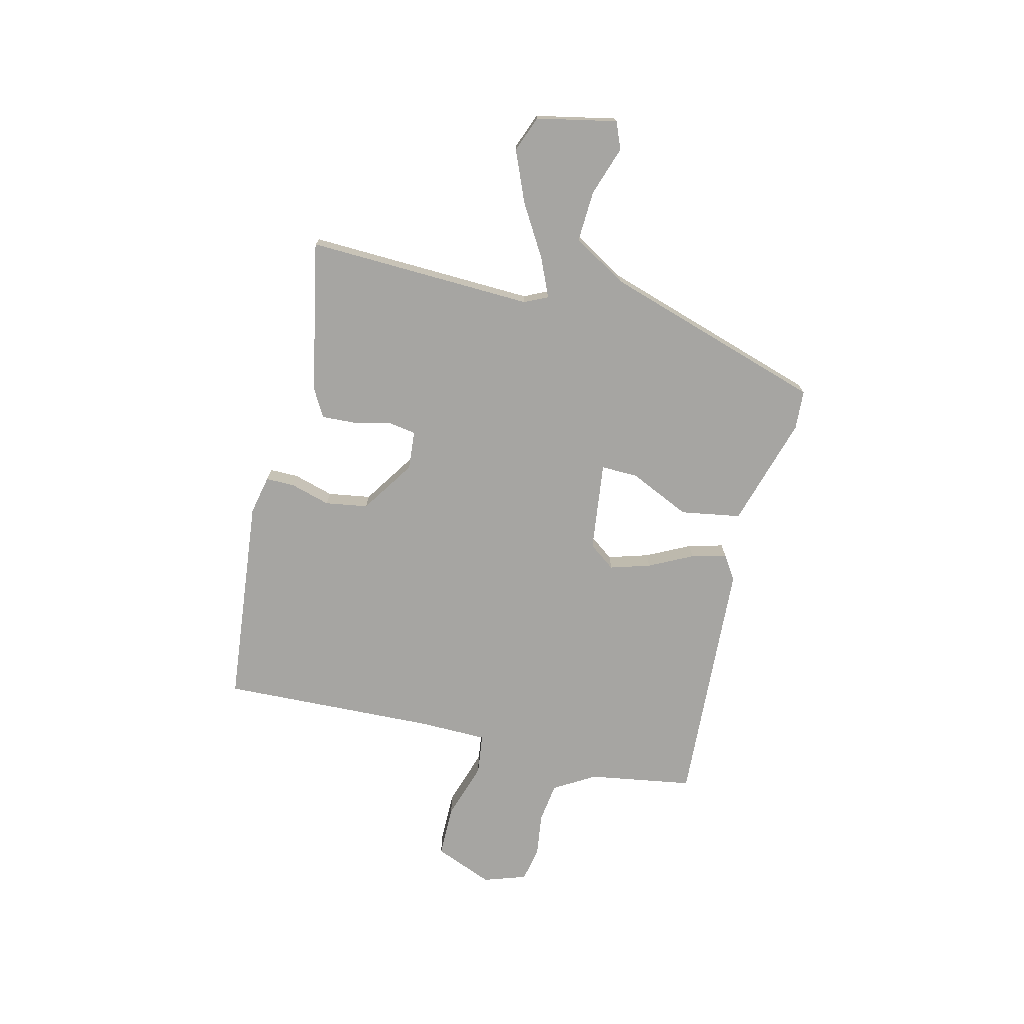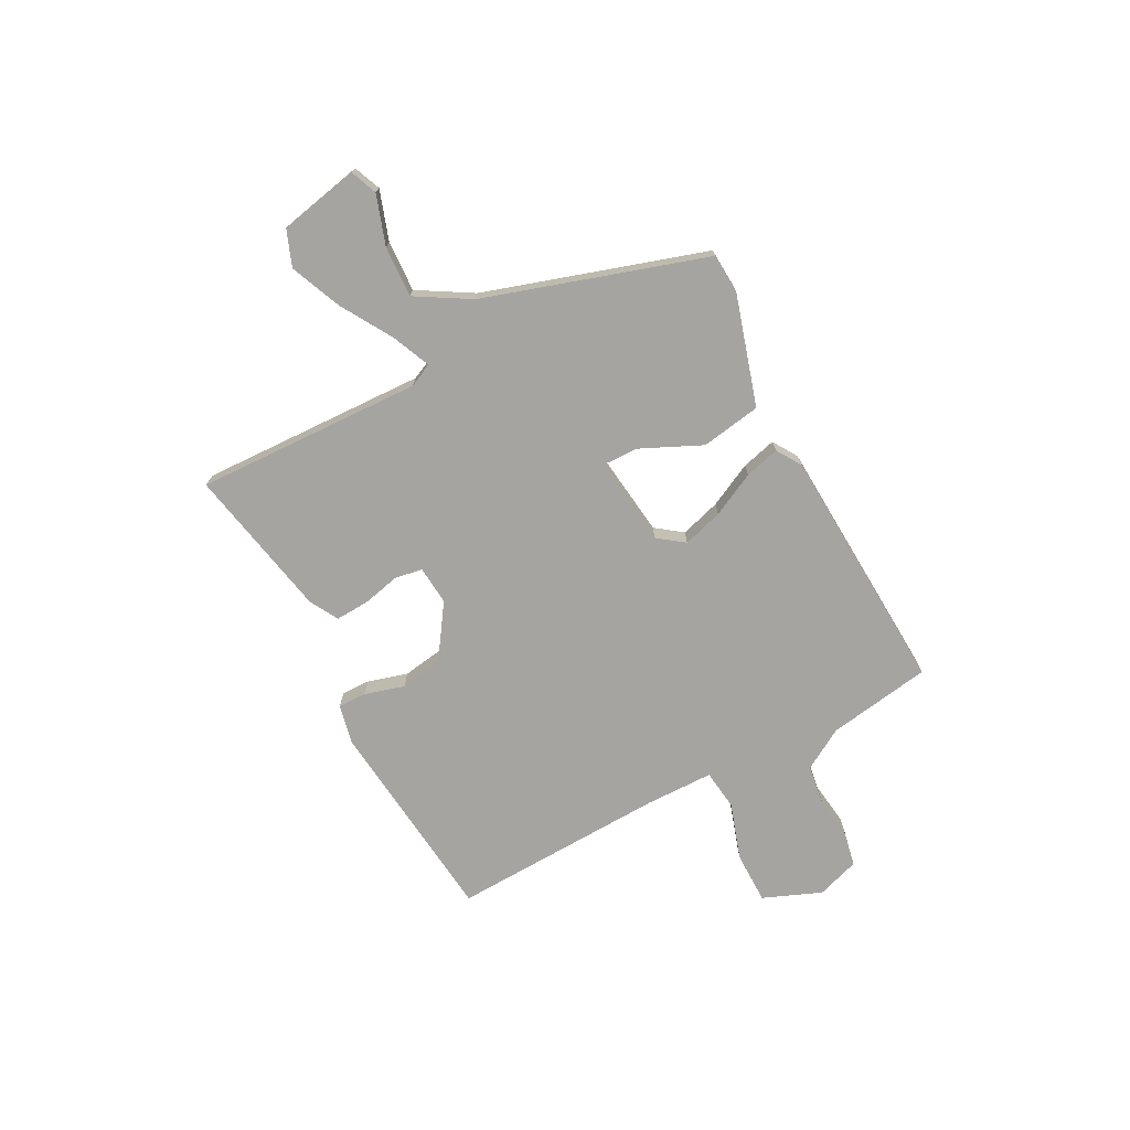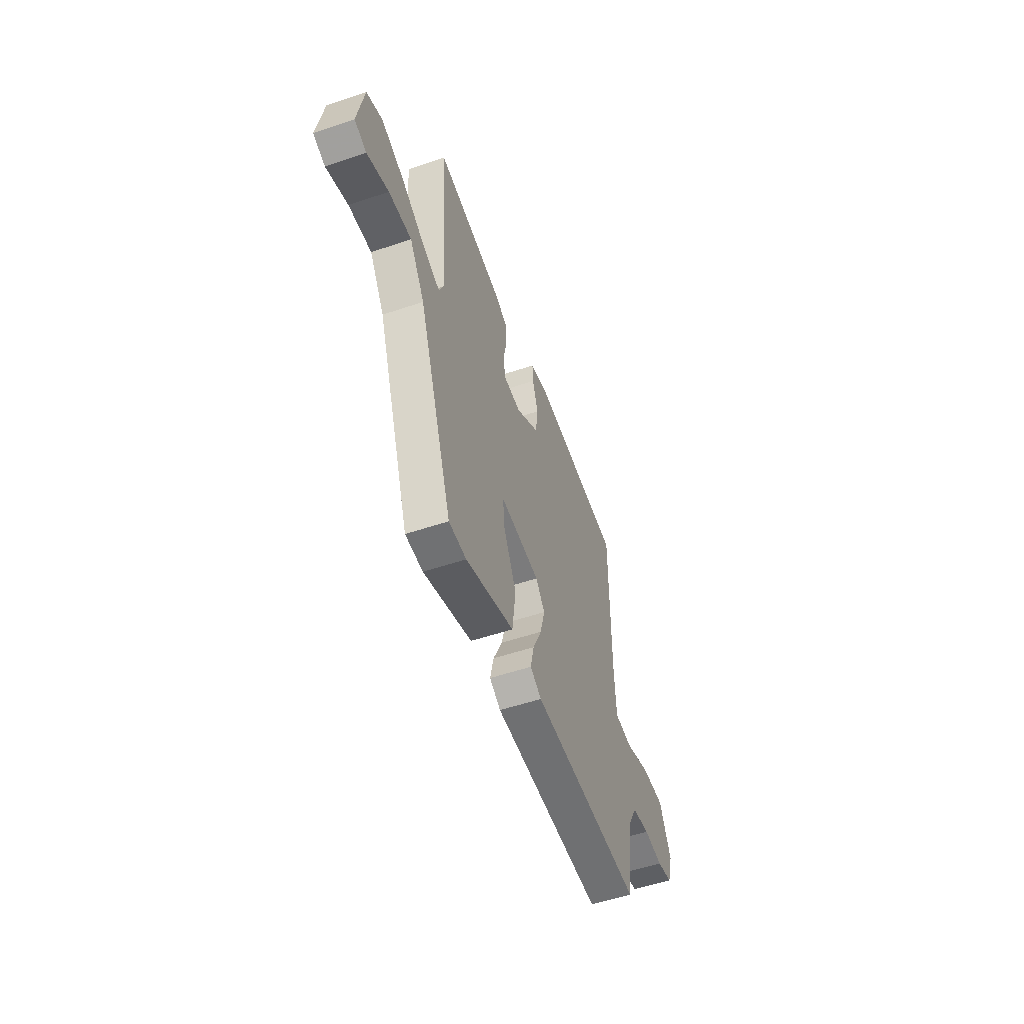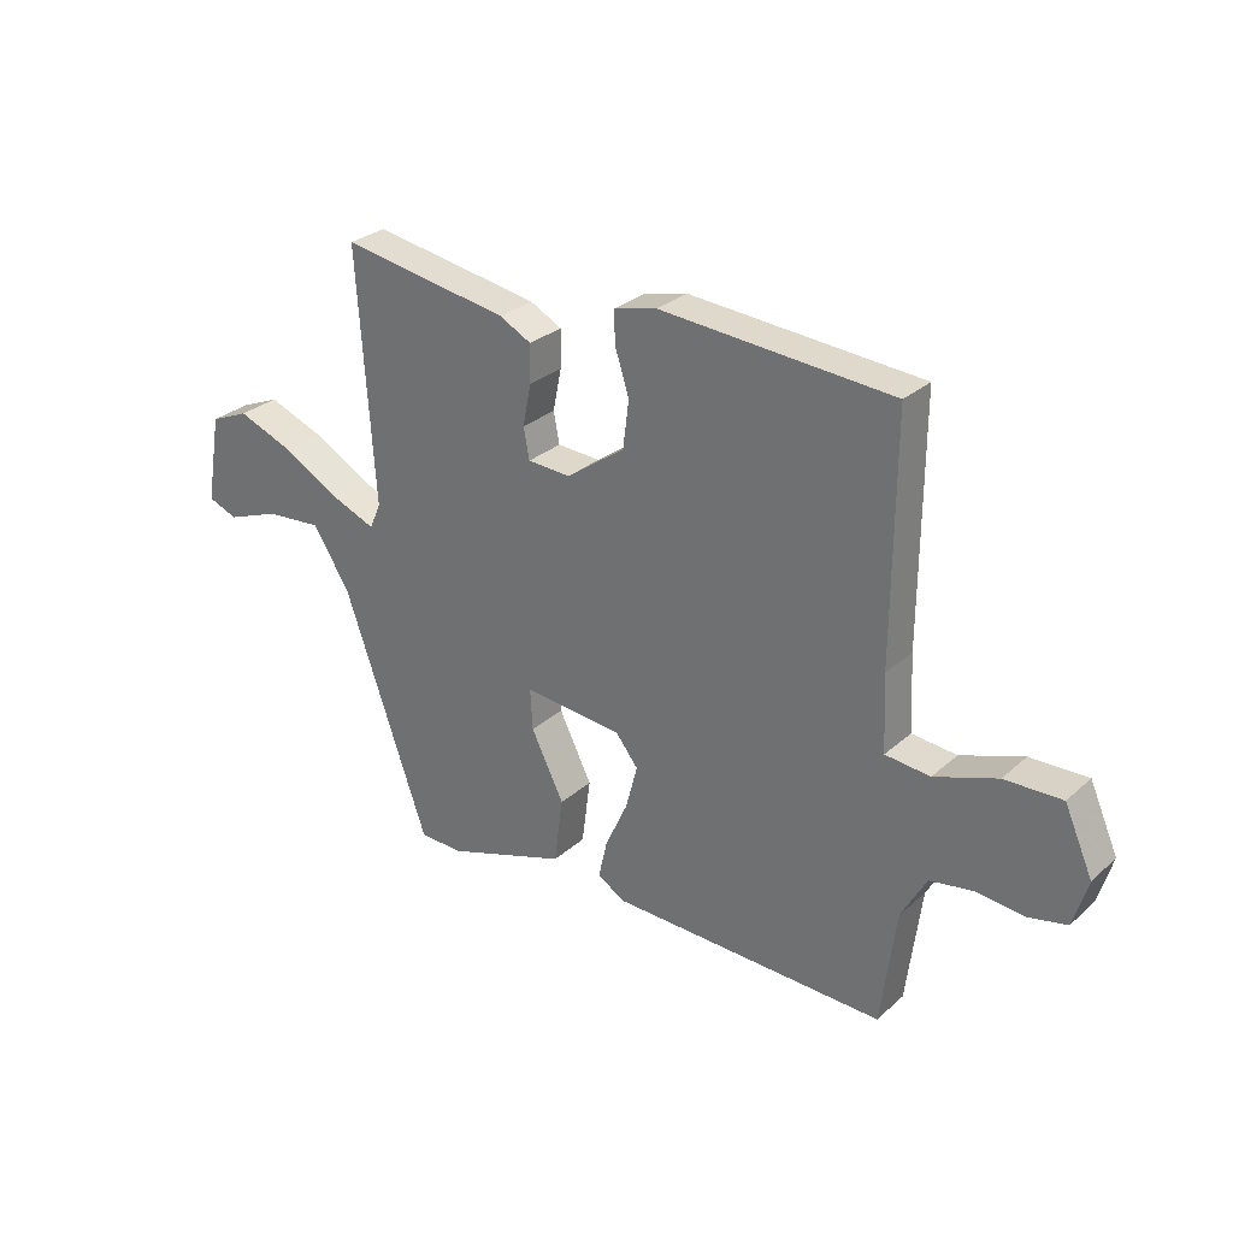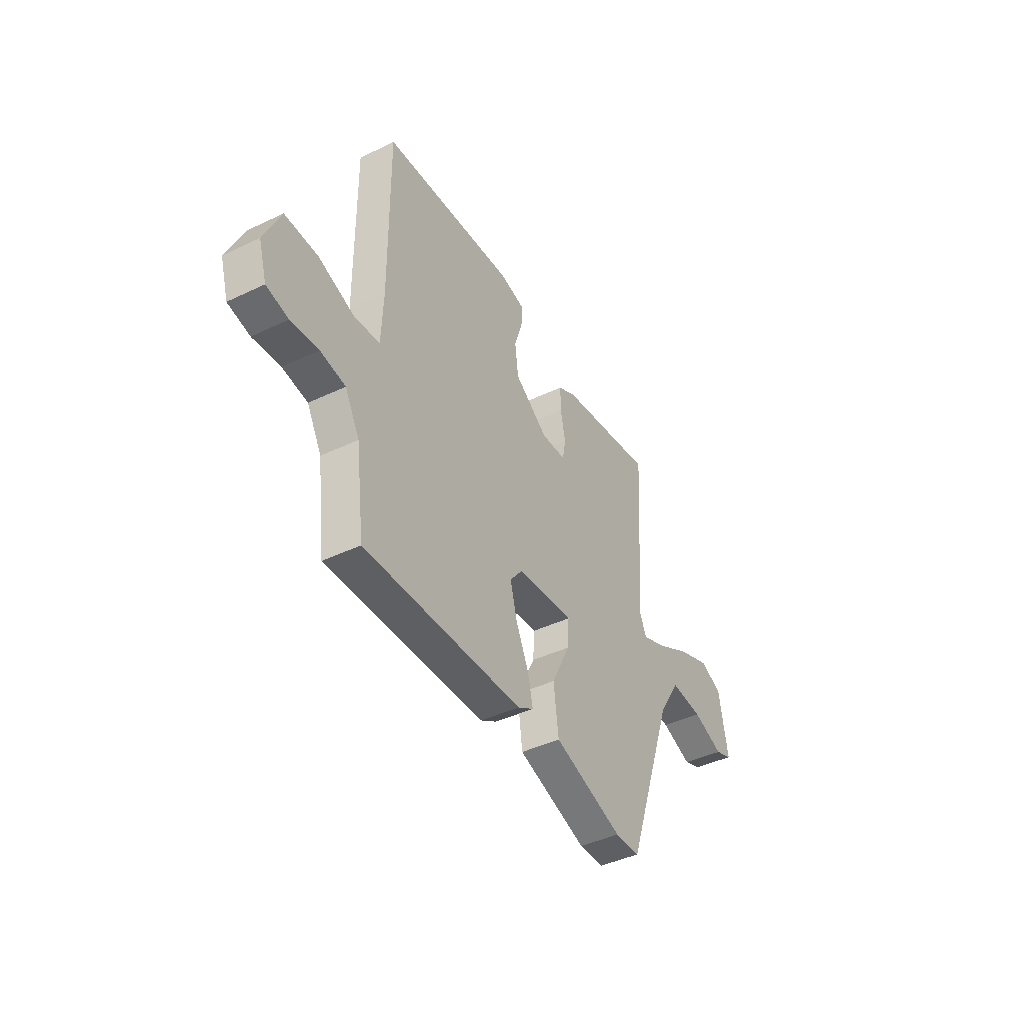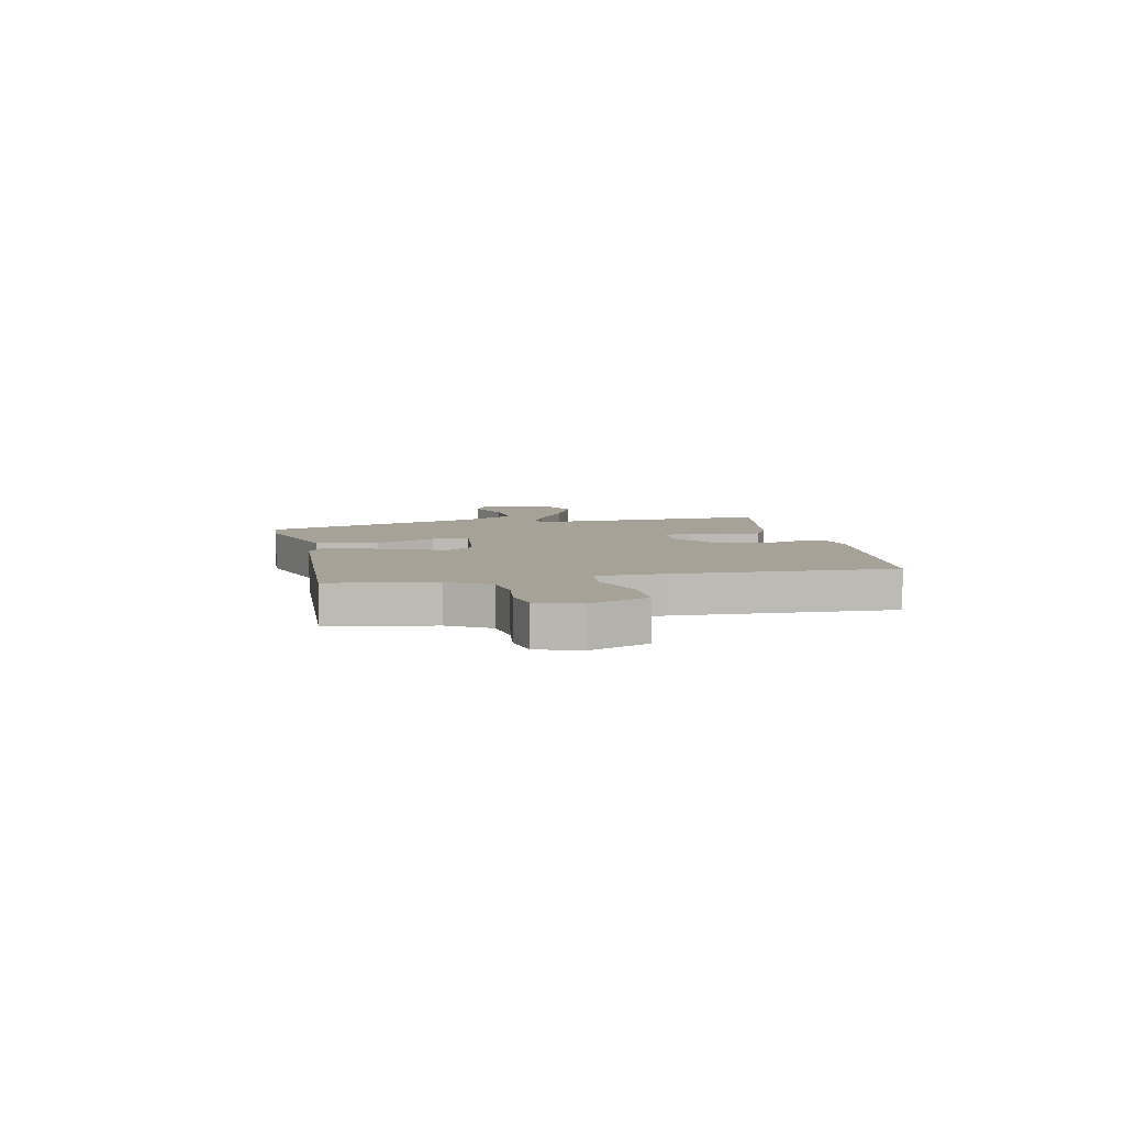
<metadata>
{"format":"obj","ext":"obj","renderer":"f3d","projection":"perspective","resolution":1024,"background":"white","views":[{"elev":-73.6,"azim":78.3,"up":"+Y"},{"elev":-73.3,"azim":119.7,"up":"+Y"},{"elev":-53.8,"azim":109.8,"up":"+Z"},{"elev":28.7,"azim":-142.4,"up":"+Z"},{"elev":-42.5,"azim":-60.2,"up":"+Z"},{"elev":6.6,"azim":-100.2,"up":"+Y"}]}
</metadata>
<code>
v -0.492 0.07 -0.473
v -0.517 0.07 -0.277
v -0.56 0.07 -0.199
v -0.634 0.07 -0.186
v -0.715 0.07 -0.194
v -0.78 0.07 -0.179
v -0.804 0.07 -0.098
v -0.756 0.07 0.01
v -0.659 0.07 0.007
v -0.553 0.07 -0.031
v -0.477 0.07 -0.024
v -0.471 0.07 0.104
v -0.473 0.07 0.508
v -0.08 0.07 0.536
v -0.007 0.07 0.518
v -0.009 0.07 0.464
v -0.033 0.07 0.39
v -0.023 0.07 0.31
v 0.076 0.07 0.239
v 0.149 0.07 0.243
v 0.159 0.07 0.295
v 0.145 0.07 0.366
v 0.144 0.07 0.429
v 0.198 0.07 0.457
v 0.484 0.07 0.504
v 0.455 0.07 0.079
v 0.474 0.07 0.035
v 0.547 0.07 0.064
v 0.646 0.07 0.119
v 0.743 0.07 0.156
v 0.809 0.07 0.128
v 0.835 0.07 -0.023
v 0.784 0.07 -0.042
v 0.693 0.07 -0.008
v 0.597 0.07 0
v 0.534 0.07 -0.099
v 0.39 0.07 -0.508
v 0.316 0.07 -0.51
v 0.111 0.07 -0.441
v 0.096 0.07 -0.328
v 0.152 0.07 -0.216
v 0.156 0.07 -0.147
v -0.012 0.07 -0.162
v -0.05 0.07 -0.21
v -0.03 0.07 -0.286
v 0.008 0.07 -0.369
v 0.023 0.07 -0.435
v -0.024 0.07 -0.463
v -0.492 0 -0.473
v -0.517 0 -0.277
v -0.56 0 -0.199
v -0.634 0 -0.186
v -0.715 0 -0.194
v -0.78 0 -0.179
v -0.804 0 -0.098
v -0.756 0 0.01
v -0.659 0 0.007
v -0.553 0 -0.031
v -0.477 0 -0.024
v -0.471 0 0.104
v -0.473 0 0.508
v -0.08 0 0.536
v -0.007 0 0.518
v -0.009 0 0.464
v -0.033 0 0.39
v -0.023 0 0.31
v 0.076 0 0.239
v 0.149 0 0.243
v 0.159 0 0.295
v 0.145 0 0.366
v 0.144 0 0.429
v 0.198 0 0.457
v 0.484 0 0.504
v 0.455 0 0.079
v 0.474 0 0.035
v 0.547 0 0.064
v 0.646 0 0.119
v 0.743 0 0.156
v 0.809 0 0.128
v 0.835 0 -0.023
v 0.784 0 -0.042
v 0.693 0 -0.008
v 0.597 0 0
v 0.534 0 -0.099
v 0.39 0 -0.508
v 0.316 0 -0.51
v 0.111 0 -0.441
v 0.096 0 -0.328
v 0.152 0 -0.216
v 0.156 0 -0.147
v -0.012 0 -0.162
v -0.05 0 -0.21
v -0.03 0 -0.286
v 0.008 0 -0.369
v 0.023 0 -0.435
v -0.024 0 -0.463
f 45 46 47 48
f 44 45 48 1
f 43 44 1 2
f 38 39 40 41
f 36 37 38 41
f 35 36 41 42
f 31 32 33 34
f 31 34 35
f 28 29 30 31
f 27 28 31 35
f 23 24 25 26
f 21 22 23 26
f 20 21 26 27
f 19 20 27
f 14 15 16 17
f 12 13 14 17
f 11 12 17 18
f 7 8 9 10
f 7 10 11
f 4 5 6 7
f 3 4 7 11
f 43 2 3 11
f 27 35 42 43
f 19 27 43 11
f 11 18 19
f 96 95 94 93
f 49 96 93 92
f 50 49 92 91
f 89 88 87 86
f 89 86 85 84
f 90 89 84 83
f 82 81 80 79
f 83 82 79
f 79 78 77 76
f 83 79 76 75
f 74 73 72 71
f 74 71 70 69
f 75 74 69 68
f 75 68 67
f 65 64 63 62
f 65 62 61 60
f 66 65 60 59
f 58 57 56 55
f 59 58 55
f 55 54 53 52
f 59 55 52 51
f 59 51 50 91
f 91 90 83 75
f 59 91 75 67
f 67 66 59
f 1 49 50 2
f 2 50 51 3
f 3 51 52 4
f 4 52 53 5
f 5 53 54 6
f 6 54 55 7
f 7 55 56 8
f 8 56 57 9
f 9 57 58 10
f 10 58 59 11
f 11 59 60 12
f 12 60 61 13
f 13 61 62 14
f 14 62 63 15
f 15 63 64 16
f 16 64 65 17
f 17 65 66 18
f 18 66 67 19
f 19 67 68 20
f 20 68 69 21
f 21 69 70 22
f 22 70 71 23
f 23 71 72 24
f 24 72 73 25
f 25 73 74 26
f 26 74 75 27
f 27 75 76 28
f 28 76 77 29
f 29 77 78 30
f 30 78 79 31
f 31 79 80 32
f 32 80 81 33
f 33 81 82 34
f 34 82 83 35
f 35 83 84 36
f 36 84 85 37
f 37 85 86 38
f 38 86 87 39
f 39 87 88 40
f 40 88 89 41
f 41 89 90 42
f 42 90 91 43
f 43 91 92 44
f 44 92 93 45
f 45 93 94 46
f 46 94 95 47
f 47 95 96 48
f 48 96 49 1

</code>
